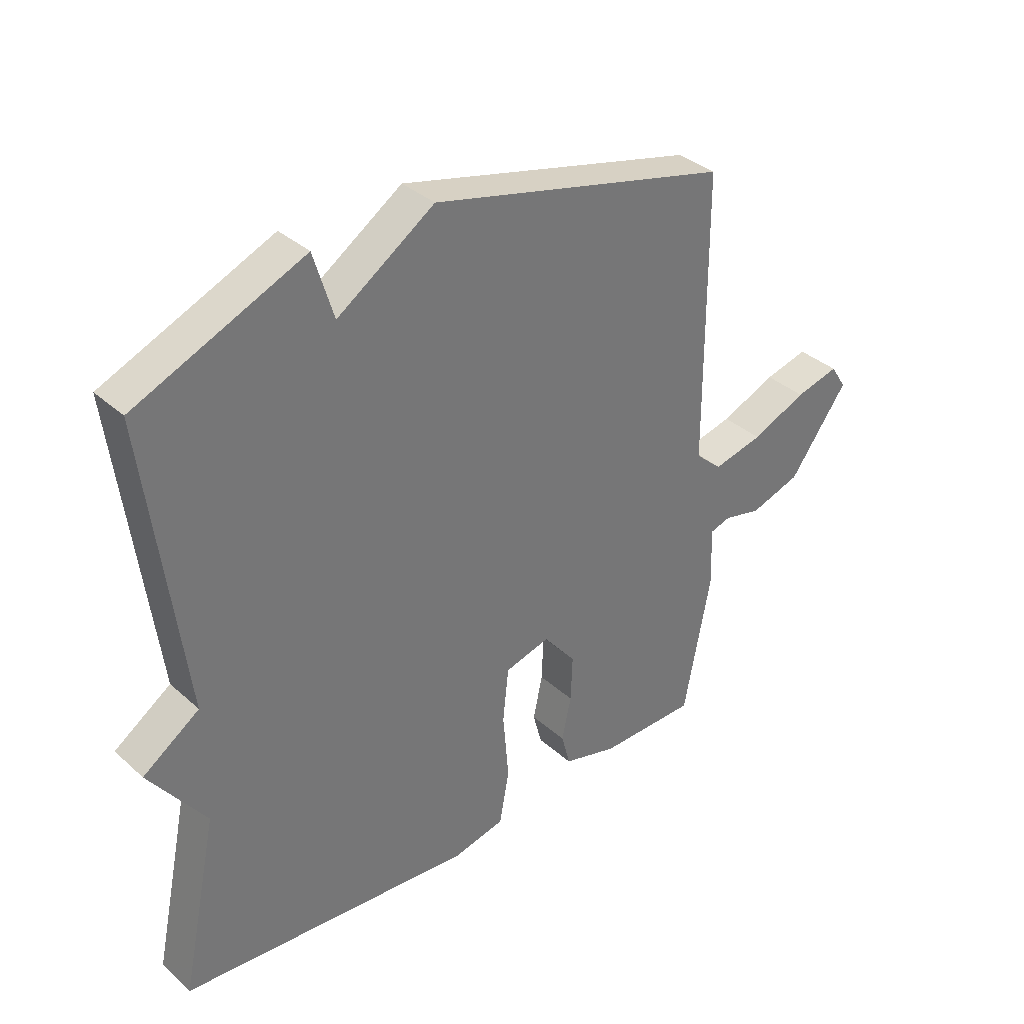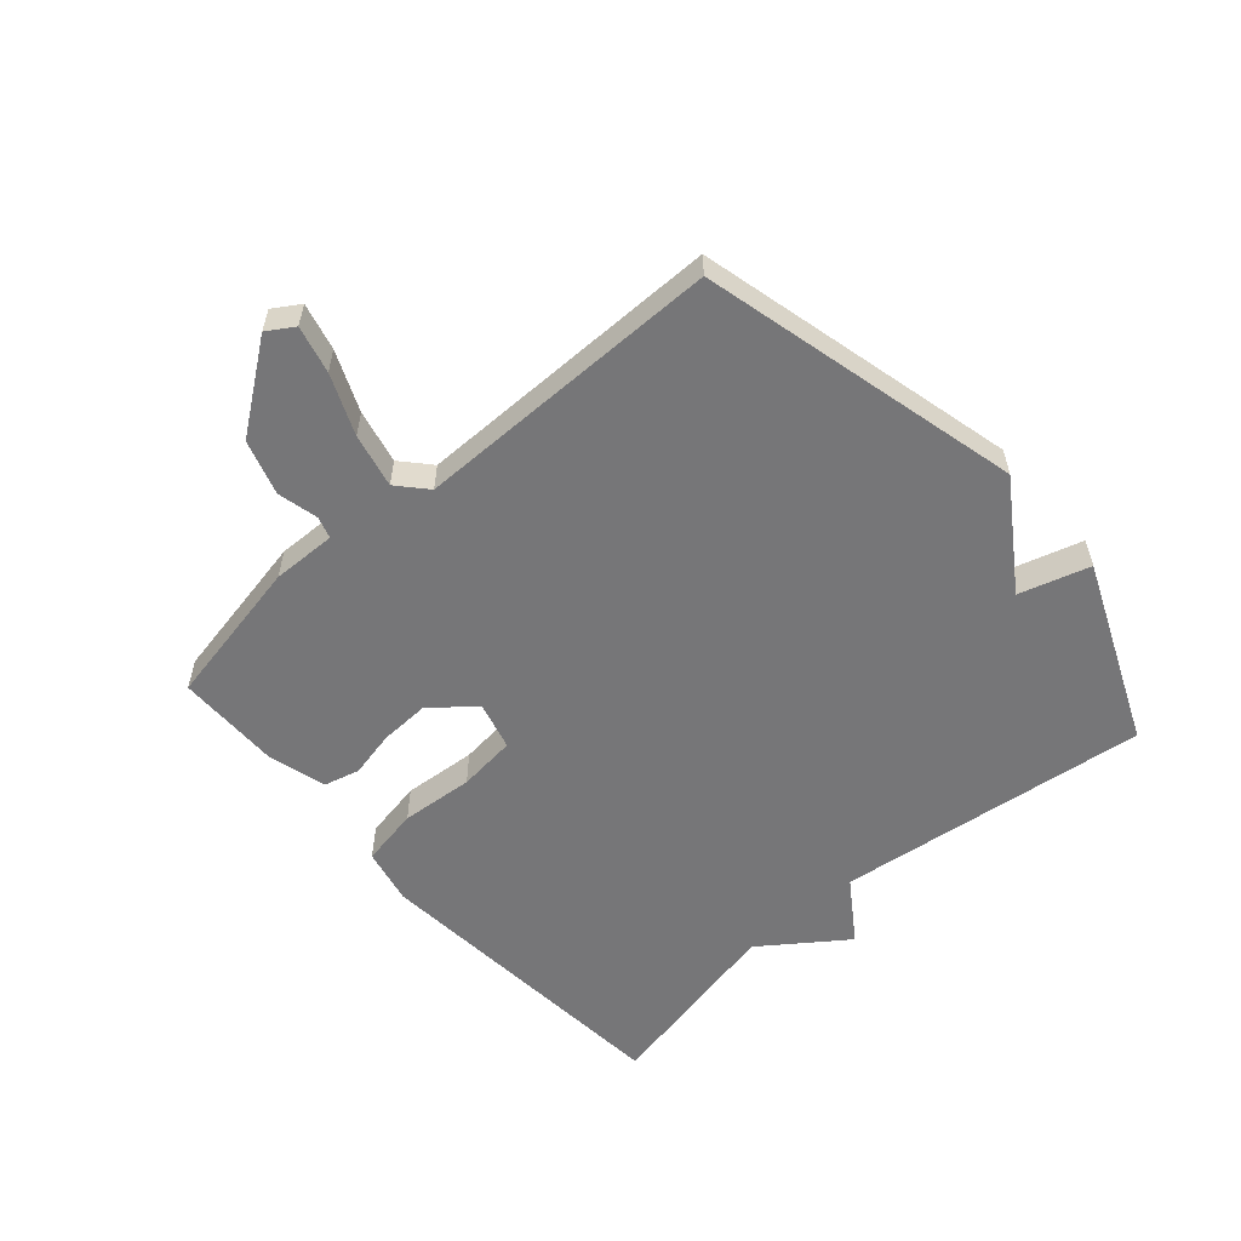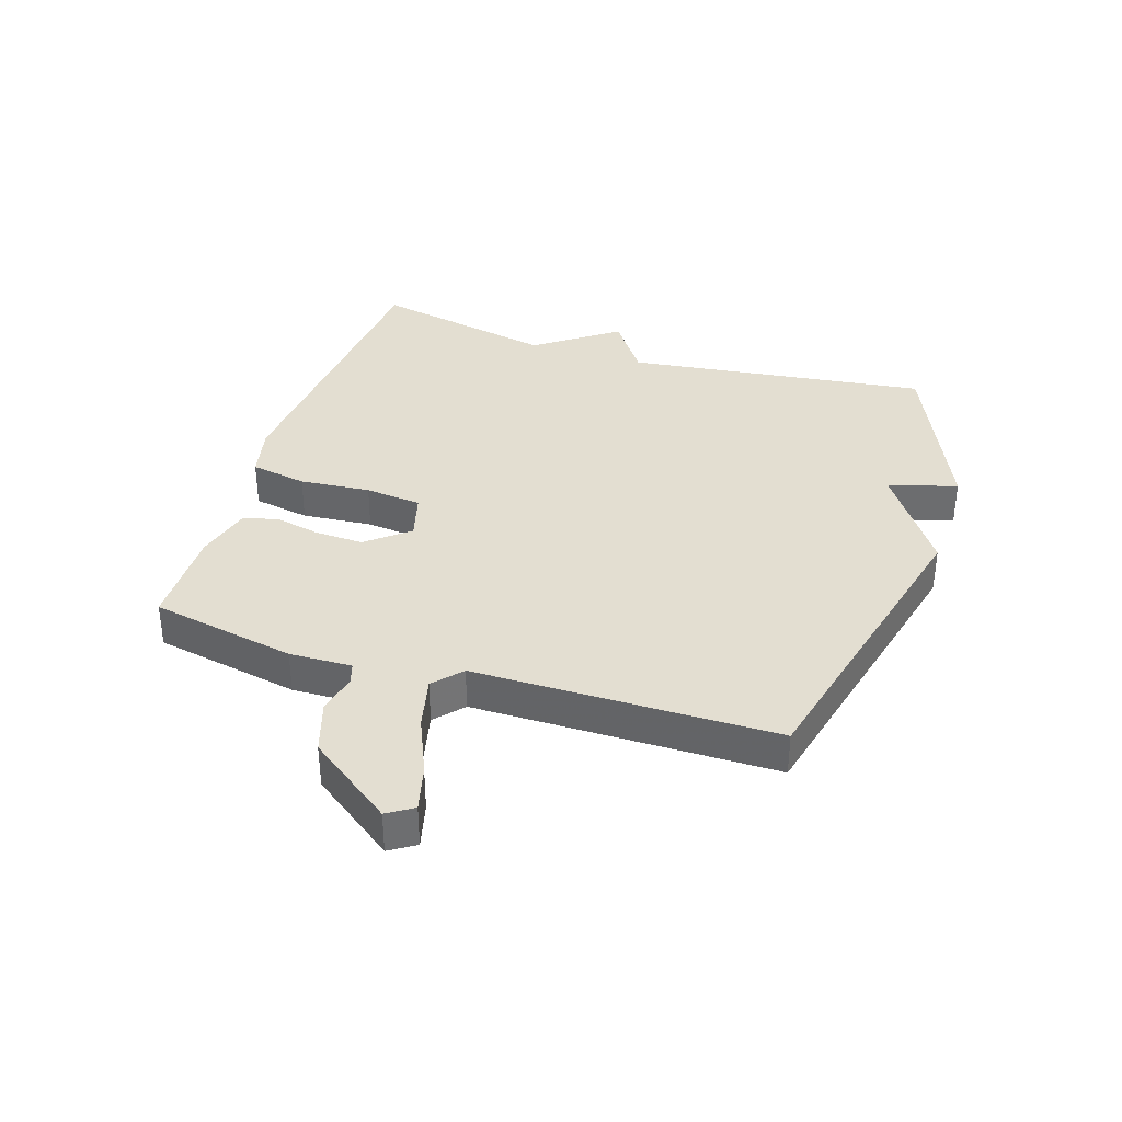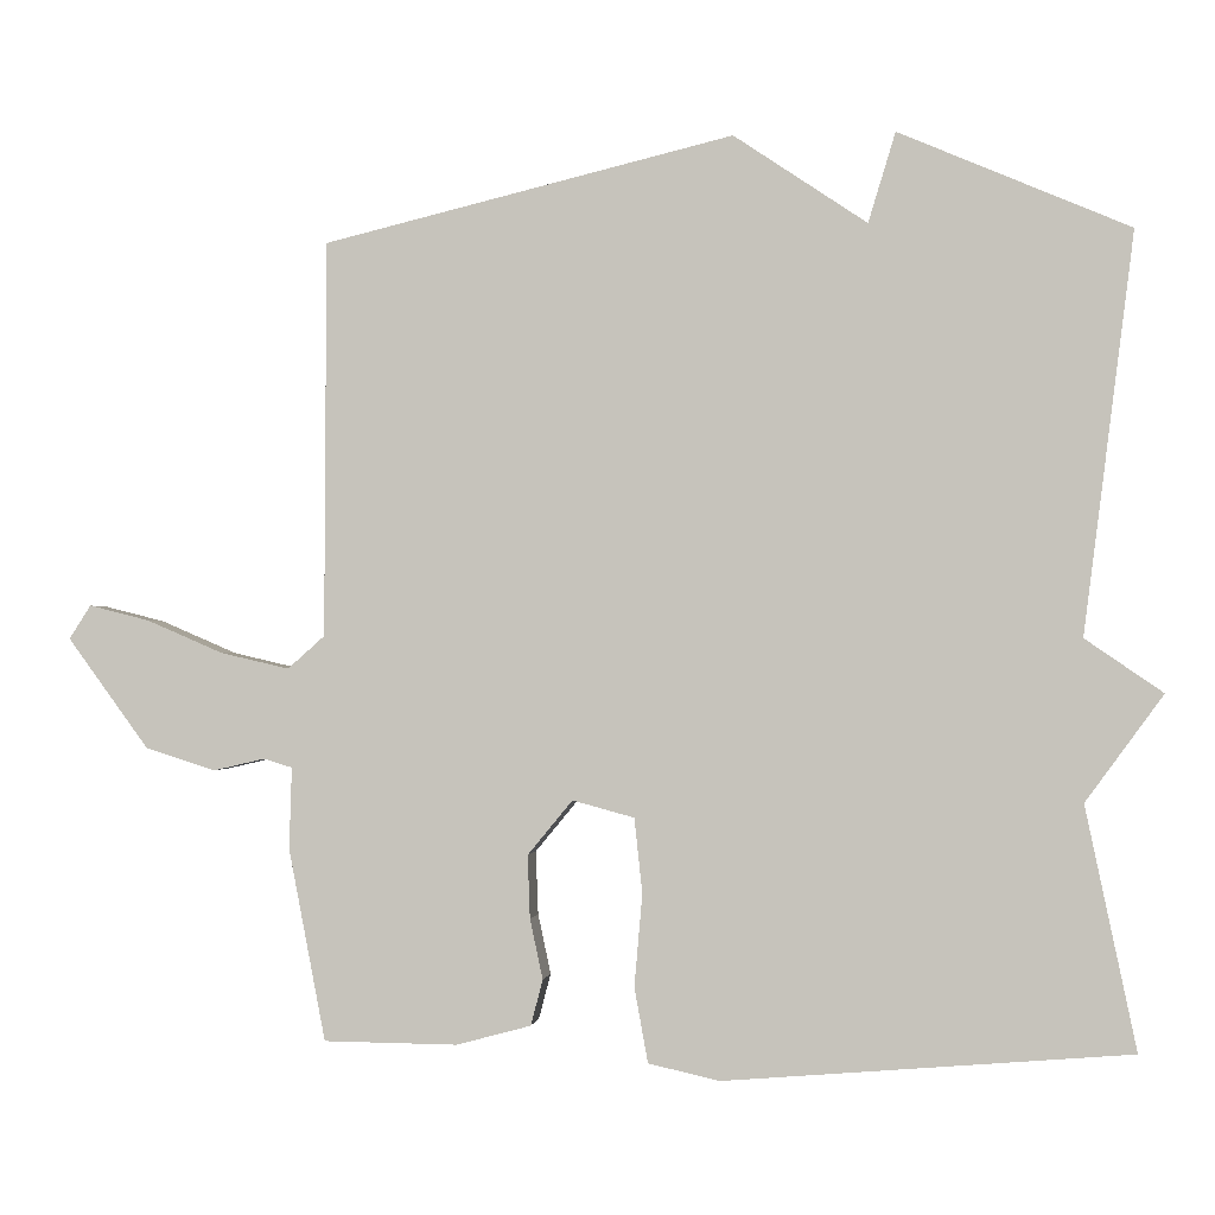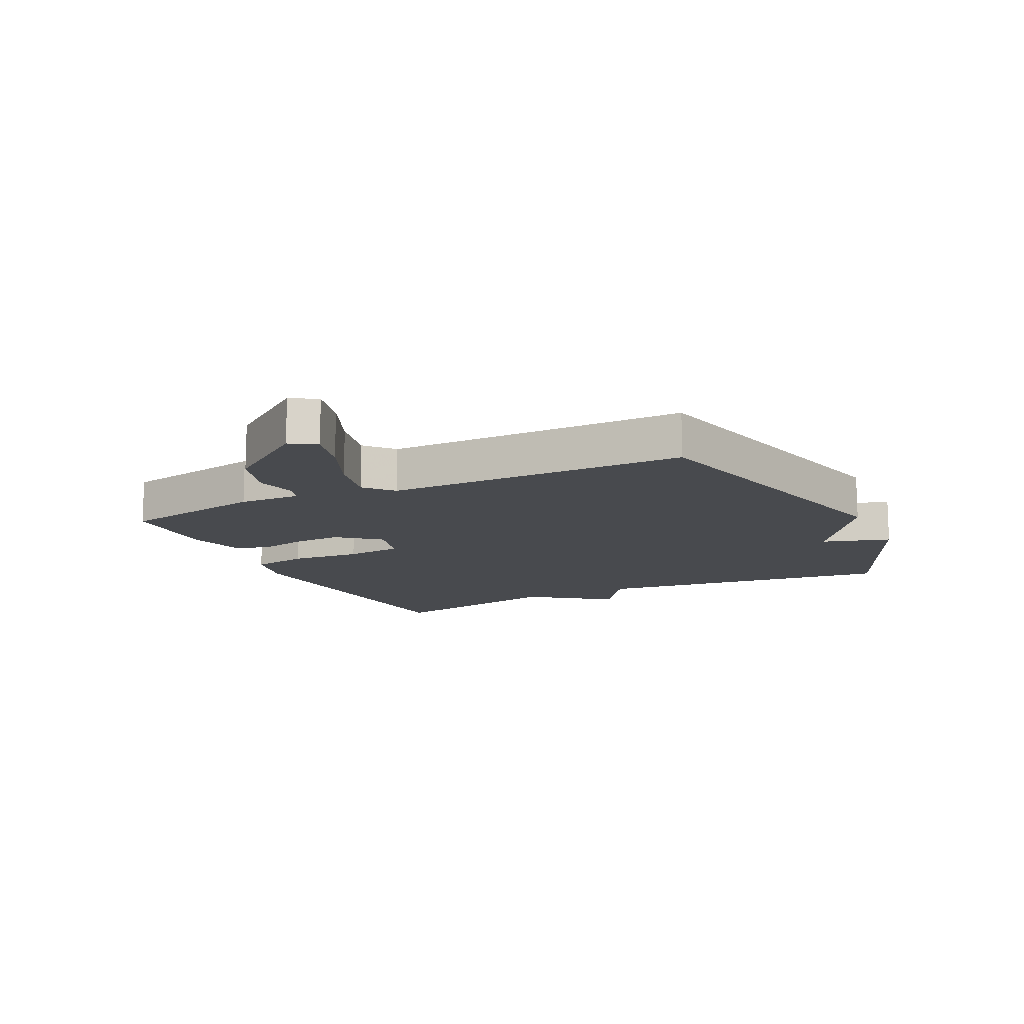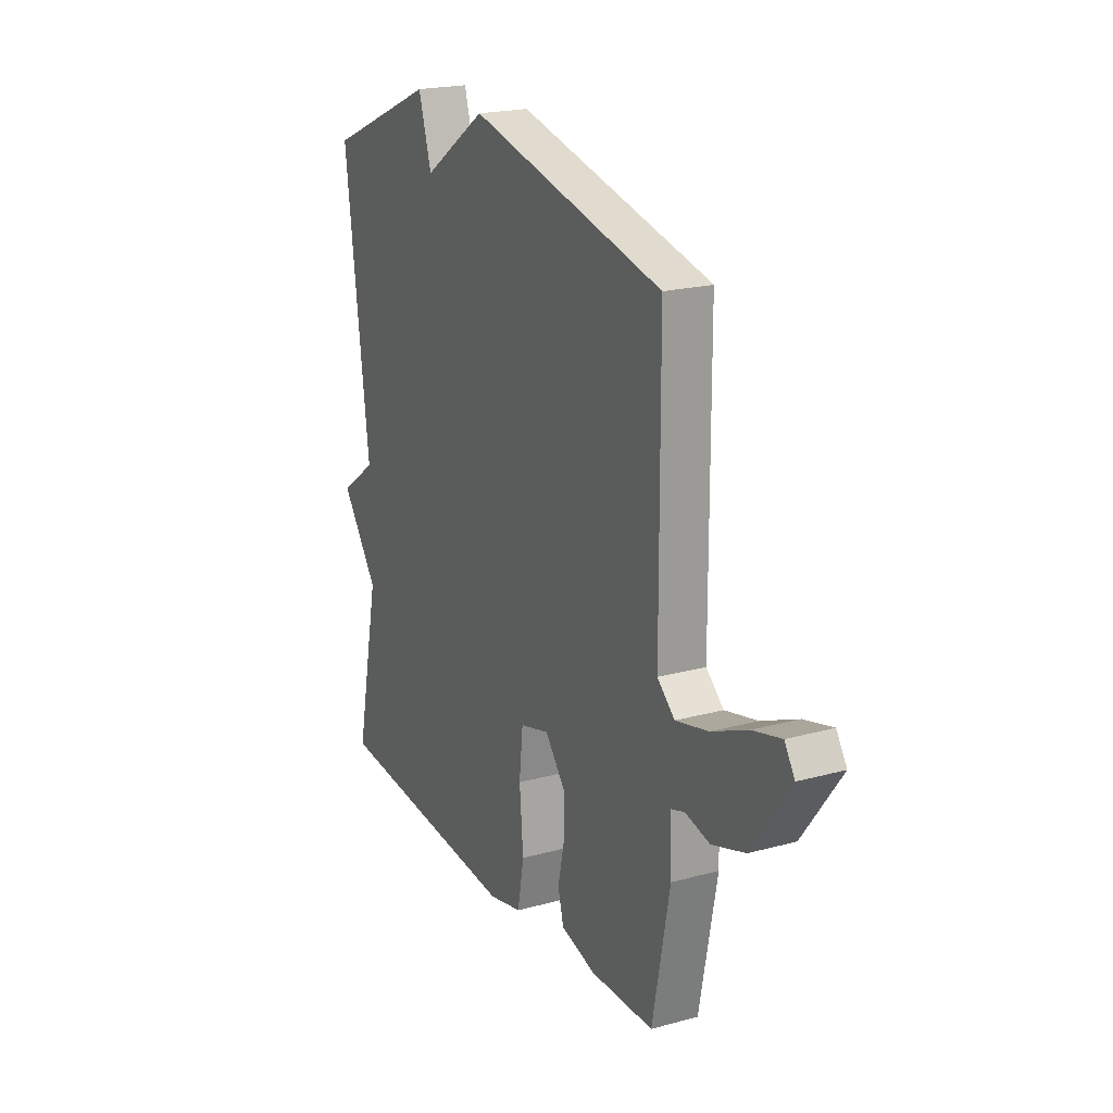
<metadata>
{"format":"obj","ext":"obj","renderer":"f3d","projection":"perspective","resolution":1024,"background":"white","views":[{"elev":35.2,"azim":139.6,"up":"+Z"},{"elev":-56.9,"azim":-48.5,"up":"+Y"},{"elev":36.0,"azim":-72.2,"up":"+Y"},{"elev":-1.3,"azim":6.9,"up":"+Z"},{"elev":-13.1,"azim":-64.0,"up":"+Y"},{"elev":20.6,"azim":-116.4,"up":"+Z"}]}
</metadata>
<code>
v -0.5 0.07 0.5
v 0.012 0.07 0.624
v 0.178 0.07 0.512
v 0.212 0.07 0.624
v 0.5 0.07 0.5
v 0.437 0.07 0.002
v 0.534 0.07 -0.065
v 0.437 0.07 -0.198
v 0.5 0.07 -0.5
v -0.005 0.07 -0.541
v -0.094 0.07 -0.521
v -0.111 0.07 -0.428
v -0.101 0.07 -0.312
v -0.111 0.07 -0.219
v -0.188 0.07 -0.198
v -0.244 0.07 -0.266
v -0.241 0.07 -0.345
v -0.225 0.07 -0.42
v -0.24 0.07 -0.477
v -0.333 0.07 -0.502
v -0.5 0.07 -0.5
v -0.546 0.07 -0.261
v -0.543 0.07 -0.159
v -0.578 0.07 -0.148
v -0.643 0.07 -0.163
v -0.73 0.07 -0.135
v -0.831 0.07 0.003
v -0.804 0.07 0.045
v -0.729 0.07 0.026
v -0.634 0.07 -0.015
v -0.548 0.07 -0.035
v -0.502 0.07 0.006
v -0.5 0 0.5
v 0.012 0 0.624
v 0.178 0 0.512
v 0.212 0 0.624
v 0.5 0 0.5
v 0.437 0 0.002
v 0.534 0 -0.065
v 0.437 0 -0.198
v 0.5 0 -0.5
v -0.005 0 -0.541
v -0.094 0 -0.521
v -0.111 0 -0.428
v -0.101 0 -0.312
v -0.111 0 -0.219
v -0.188 0 -0.198
v -0.244 0 -0.266
v -0.241 0 -0.345
v -0.225 0 -0.42
v -0.24 0 -0.477
v -0.333 0 -0.502
v -0.5 0 -0.5
v -0.546 0 -0.261
v -0.543 0 -0.159
v -0.578 0 -0.148
v -0.643 0 -0.163
v -0.73 0 -0.135
v -0.831 0 0.003
v -0.804 0 0.045
v -0.729 0 0.026
v -0.634 0 -0.015
v -0.548 0 -0.035
v -0.502 0 0.006
f 28 29 30
f 27 28 30
f 26 27 30
f 25 26 30
f 24 25 30
f 23 24 30 31
f 21 22 23
f 20 21 23
f 19 20 23
f 18 19 23
f 17 18 23
f 23 31 32
f 17 23 32
f 16 17 32
f 11 12 13
f 10 11 13
f 9 10 13
f 8 9 13
f 8 13 14
f 7 8 14
f 6 7 14
f 3 4 5 6
f 3 6 14 15
f 15 16 32
f 3 15 32
f 2 3 32
f 1 2 32
f 62 61 60
f 62 60 59
f 62 59 58
f 62 58 57
f 62 57 56
f 63 62 56 55
f 55 54 53
f 55 53 52
f 55 52 51
f 55 51 50
f 55 50 49
f 64 63 55
f 64 55 49
f 64 49 48
f 45 44 43
f 45 43 42
f 45 42 41
f 45 41 40
f 46 45 40
f 46 40 39
f 46 39 38
f 38 37 36 35
f 47 46 38 35
f 64 48 47
f 64 47 35
f 64 35 34
f 64 34 33
f 1 33 34 2
f 2 34 35 3
f 3 35 36 4
f 4 36 37 5
f 5 37 38 6
f 6 38 39 7
f 7 39 40 8
f 8 40 41 9
f 9 41 42 10
f 10 42 43 11
f 11 43 44 12
f 12 44 45 13
f 13 45 46 14
f 14 46 47 15
f 15 47 48 16
f 16 48 49 17
f 17 49 50 18
f 18 50 51 19
f 19 51 52 20
f 20 52 53 21
f 21 53 54 22
f 22 54 55 23
f 23 55 56 24
f 24 56 57 25
f 25 57 58 26
f 26 58 59 27
f 27 59 60 28
f 28 60 61 29
f 29 61 62 30
f 30 62 63 31
f 31 63 64 32
f 32 64 33 1

</code>
